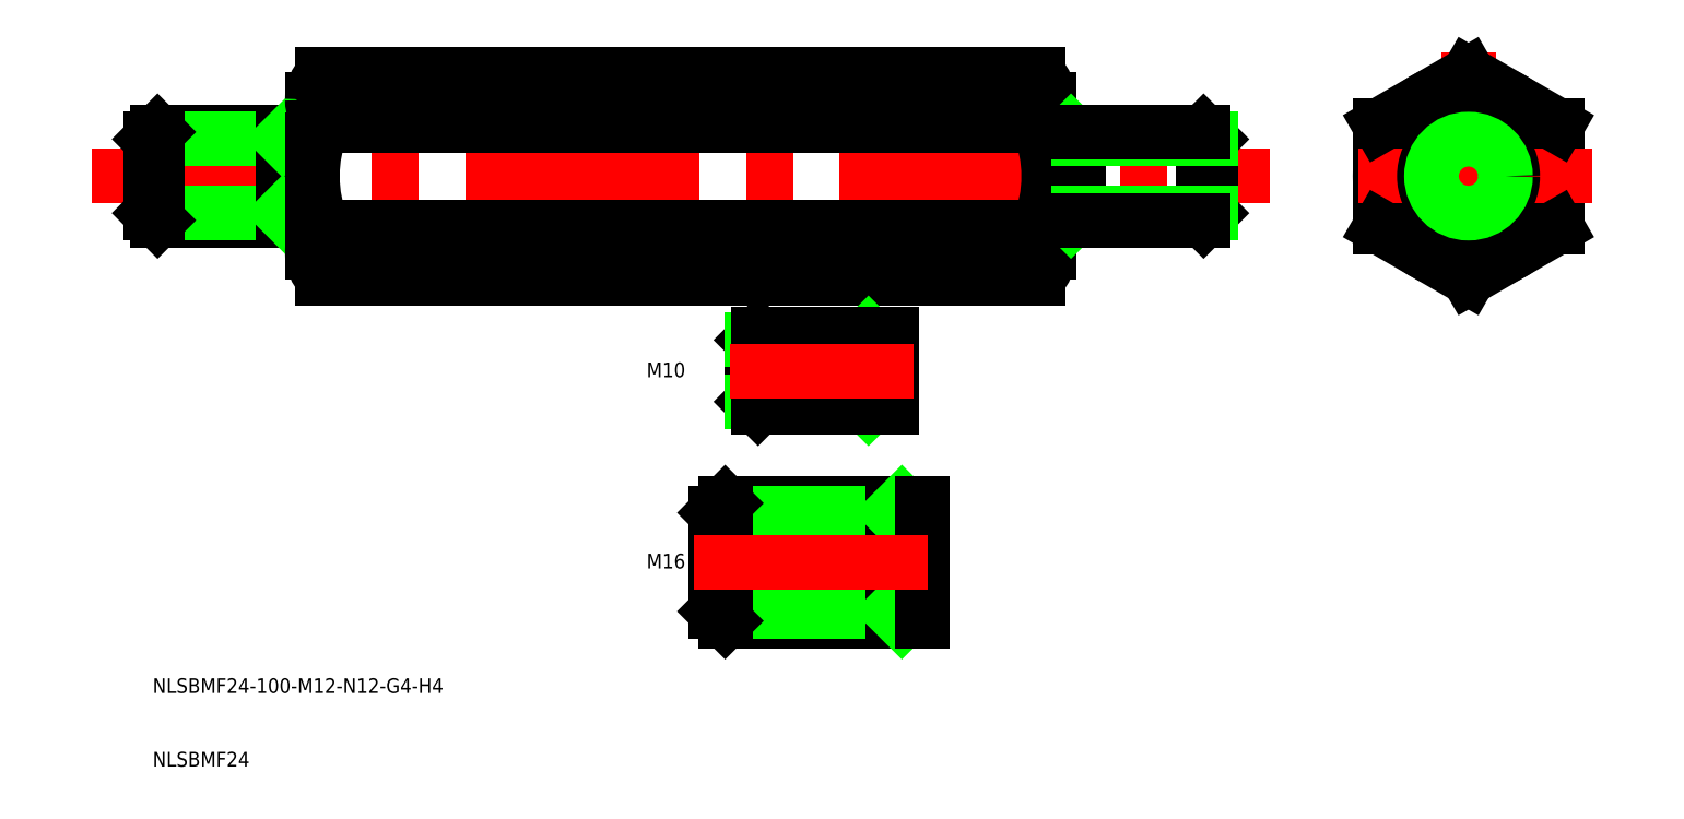
<metadata>
{"format":"dxf","ext":"dxf","renderer":"ezdxf+matplotlib","layout":"modelspace","background":"white","min_lineweight":24,"dpi":150}
</metadata>
<code>
0
SECTION
2
ENTITIES
0
LINE
8
CENTER
10
-15
20
50
30
0
11
145
21
50
31
0
0
LINE
8
0
10
16.39
20
36.15
30
0
11
113.6
21
36.15
31
0
0
LINE
8
0
10
113.6
20
43.07
30
0
11
16.39
21
43.07
31
0
0
LINE
8
0
10
16.39
20
56.93
30
0
11
113.6
21
56.93
31
0
0
LINE
8
0
10
16.39
20
63.85
30
0
11
113.6
21
63.85
31
0
0
LINE
8
0
10
15
20
60.39
30
0
11
15
21
55
31
0
0
ARC
8
0
10
33.02
20
50
30
0
40
18.02
50
157.4
51
202.6
0
TEXT
8
0
10
-6.688
20
-30.24
30
0
40
2
1
NLSBMF24
0
TEXT
8
0
10
-6.688
20
-20.24
30
0
40
2
1
NLSBMF24-100-M12-N12-G4-H4
0
LINE
8
0
10
-6.026
20
56
30
0
11
15
21
56
31
0
0
LINE
8
0
10
-6.026
20
44
30
0
11
15
21
44
31
0
0
LINE
8
0
10
11
20
55.03
30
0
11
-7
21
55.03
31
0
0
LINE
8
0
10
-7
20
44.97
30
0
11
11
21
44.97
31
0
0
LINE
8
0
10
-7
20
55.03
30
0
11
-7
21
44.97
31
0
0
LINE
8
0
10
-6.026
20
56
30
0
11
-6.026
21
44
31
0
0
LINE
8
0
10
-7
20
44.97
30
0
11
-6.026
21
44
31
0
0
LINE
8
0
10
-7
20
55.03
30
0
11
-6.026
21
56
31
0
0
LINE
8
0
10
11
20
44
30
0
11
11
21
56
31
0
0
LINE
8
0
10
11
20
44.97
30
0
11
11.97
21
44
31
0
0
LINE
8
0
10
11
20
55.03
30
0
11
11.97
21
56
31
0
0
LINE
8
0
10
15
20
45
30
0
11
15
21
39.61
31
0
0
ARC
8
0
10
20.02
20
39.61
30
0
40
5.017
50
180
51
223.6
0
ARC
8
0
10
20.02
20
39.61
30
0
40
5.017
50
136.4
51
180
0
LINE
8
0
10
15
20
55
30
0
11
15
21
45
31
0
0
ARC
8
0
10
20.02
20
60.39
30
0
40
5.017
50
136.4
51
180
0
ARC
8
0
10
20.02
20
60.39
30
0
40
5.017
50
180
51
223.6
0
LINE
8
CENTER
10
172
20
66.86
30
0
11
172
21
33.14
31
0
0
LINE
8
0
10
115
20
60.39
30
0
11
115
21
55
31
0
0
ARC
8
0
10
96.98
20
50
30
0
40
18.02
50
337.4
51
22.61
0
LINE
8
0
10
160
20
56.93
30
0
11
160
21
43.07
31
0
0
LINE
8
0
10
184
20
56.93
30
0
11
184
21
43.07
31
0
0
CIRCLE
8
0
10
172
20
50
30
0
40
12
0
LINE
8
0
10
115
20
45
30
0
11
115
21
39.61
31
0
0
ARC
8
0
10
110
20
39.61
30
0
40
5.017
50
316.4
51
0
0
ARC
8
0
10
110
20
39.61
30
0
40
5.017
50
0
51
43.62
0
LINE
8
0
10
115
20
55
30
0
11
115
21
45
31
0
0
LINE
8
CENTER
10
188.9
20
50
30
0
11
155.1
21
50
31
0
0
LINE
8
0
10
184
20
43.07
30
0
11
172
21
36.14
31
0
0
LINE
8
0
10
172
20
36.14
30
0
11
160
21
43.07
31
0
0
ARC
8
0
10
110
20
60.39
30
0
40
5.017
50
0
51
43.62
0
ARC
8
0
10
110
20
60.39
30
0
40
5.017
50
316.4
51
0
0
LINE
8
0
10
172
20
63.86
30
0
11
184
21
56.93
31
0
0
LINE
8
0
10
160
20
56.93
30
0
11
172
21
63.86
31
0
0
LINE
8
0
10
119
20
55.03
30
0
11
118
21
56
31
0
0
LINE
8
0
10
119
20
44.97
30
0
11
118
21
44
31
0
0
LINE
8
0
10
119
20
44
30
0
11
119
21
56
31
0
0
LINE
8
0
10
137
20
55.03
30
0
11
136
21
56
31
0
0
LINE
8
0
10
137
20
44.97
30
0
11
136
21
44
31
0
0
LINE
8
0
10
136
20
56
30
0
11
136
21
44
31
0
0
LINE
8
0
10
137
20
55.03
30
0
11
137
21
44.97
31
0
0
LINE
8
0
10
137
20
44.97
30
0
11
119
21
44.97
31
0
0
LINE
8
0
10
119
20
55.03
30
0
11
137
21
55.03
31
0
0
LINE
8
0
10
136
20
44
30
0
11
115
21
44
31
0
0
LINE
8
0
10
136
20
56
30
0
11
115
21
56
31
0
0
CIRCLE
8
0
10
172
20
50
30
0
40
6
0
CIRCLE
8
0
10
172
20
50
30
0
40
5.026
0
LINE
8
0
10
89.72
20
27.72
30
0
11
90.53
21
28.54
31
0
0
LINE
8
0
10
89.72
20
19.35
30
0
11
90.53
21
18.54
31
0
0
LINE
8
0
10
89.72
20
18.54
30
0
11
89.72
21
28.54
31
0
0
LINE
8
0
10
74.72
20
27.72
30
0
11
75.53
21
28.54
31
0
0
LINE
8
0
10
74.72
20
19.35
30
0
11
75.53
21
18.54
31
0
0
LINE
8
0
10
75.53
20
28.54
30
0
11
75.53
21
18.54
31
0
0
LINE
8
0
10
74.72
20
27.72
30
0
11
74.72
21
19.35
31
0
0
LINE
8
0
10
74.72
20
19.35
30
0
11
89.72
21
19.35
31
0
0
LINE
8
0
10
89.72
20
27.72
30
0
11
74.72
21
27.72
31
0
0
LINE
8
0
10
75.53
20
18.54
30
0
11
93.72
21
18.54
31
0
0
LINE
8
0
10
75.53
20
28.54
30
0
11
93.72
21
28.54
31
0
0
TEXT
8
0
10
60.38
20
22.67
30
0
40
2
1
M10
0
TEXT
8
0
10
60.38
20
-3.312
30
0
40
2
1
M16
0
LINE
8
0
10
71.06
20
5.554
30
0
11
97.76
21
5.554
31
0
0
LINE
8
0
10
71.06
20
-10.45
30
0
11
97.76
21
-10.45
31
0
0
LINE
8
0
10
93.76
20
4.255
30
0
11
69.76
21
4.255
31
0
0
LINE
8
0
10
69.76
20
-9.147
30
0
11
93.76
21
-9.147
31
0
0
LINE
8
0
10
69.76
20
4.255
30
0
11
69.76
21
-9.147
31
0
0
LINE
8
0
10
71.06
20
5.554
30
0
11
71.06
21
-10.45
31
0
0
LINE
8
0
10
69.76
20
-9.147
30
0
11
71.06
21
-10.45
31
0
0
LINE
8
0
10
69.76
20
4.255
30
0
11
71.06
21
5.554
31
0
0
LINE
8
0
10
93.76
20
-10.45
30
0
11
93.76
21
5.554
31
0
0
LINE
8
0
10
93.76
20
-9.147
30
0
11
95.06
21
-10.45
31
0
0
LINE
8
0
10
93.76
20
4.255
30
0
11
95.06
21
5.554
31
0
0
LINE
8
0
10
93.72
20
18.54
30
0
11
93.72
21
28.54
31
0
0
LINE
8
0
10
97.76
20
-10.45
30
0
11
97.76
21
5.554
31
0
0
LINE
8
CENTER
10
71.72
20
23.54
30
0
11
96.72
21
23.54
31
0
0
LINE
8
CENTER
10
66.76
20
-2.446
30
0
11
100.8
21
-2.446
31
0
0
ENDSEC
0
EOF

</code>
